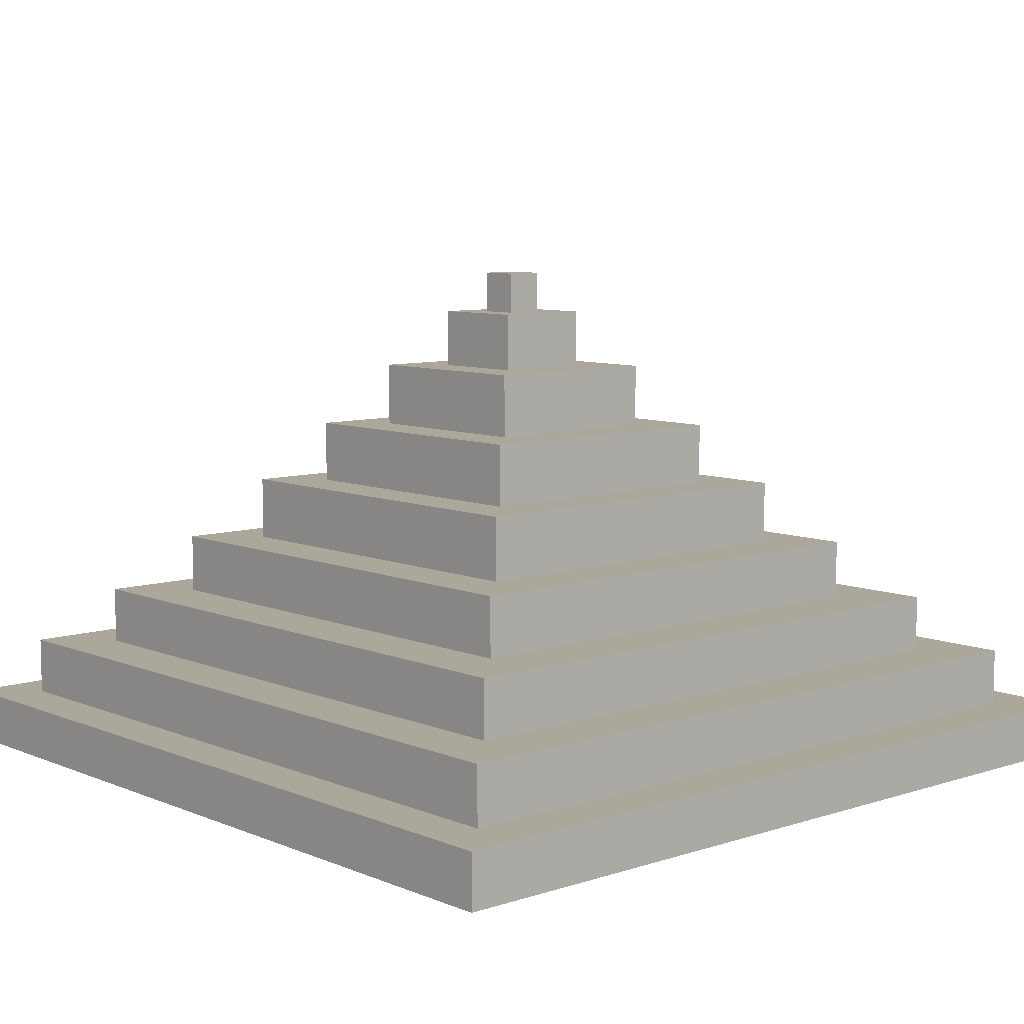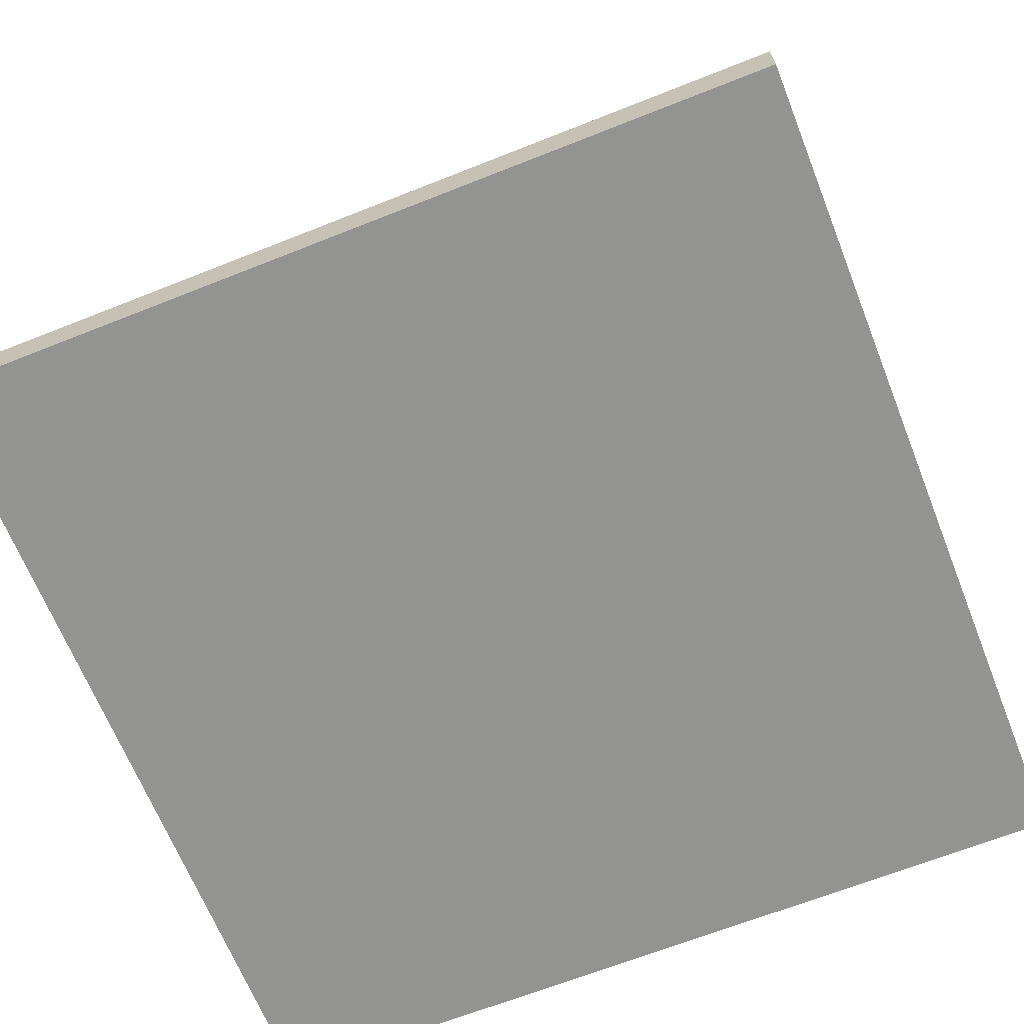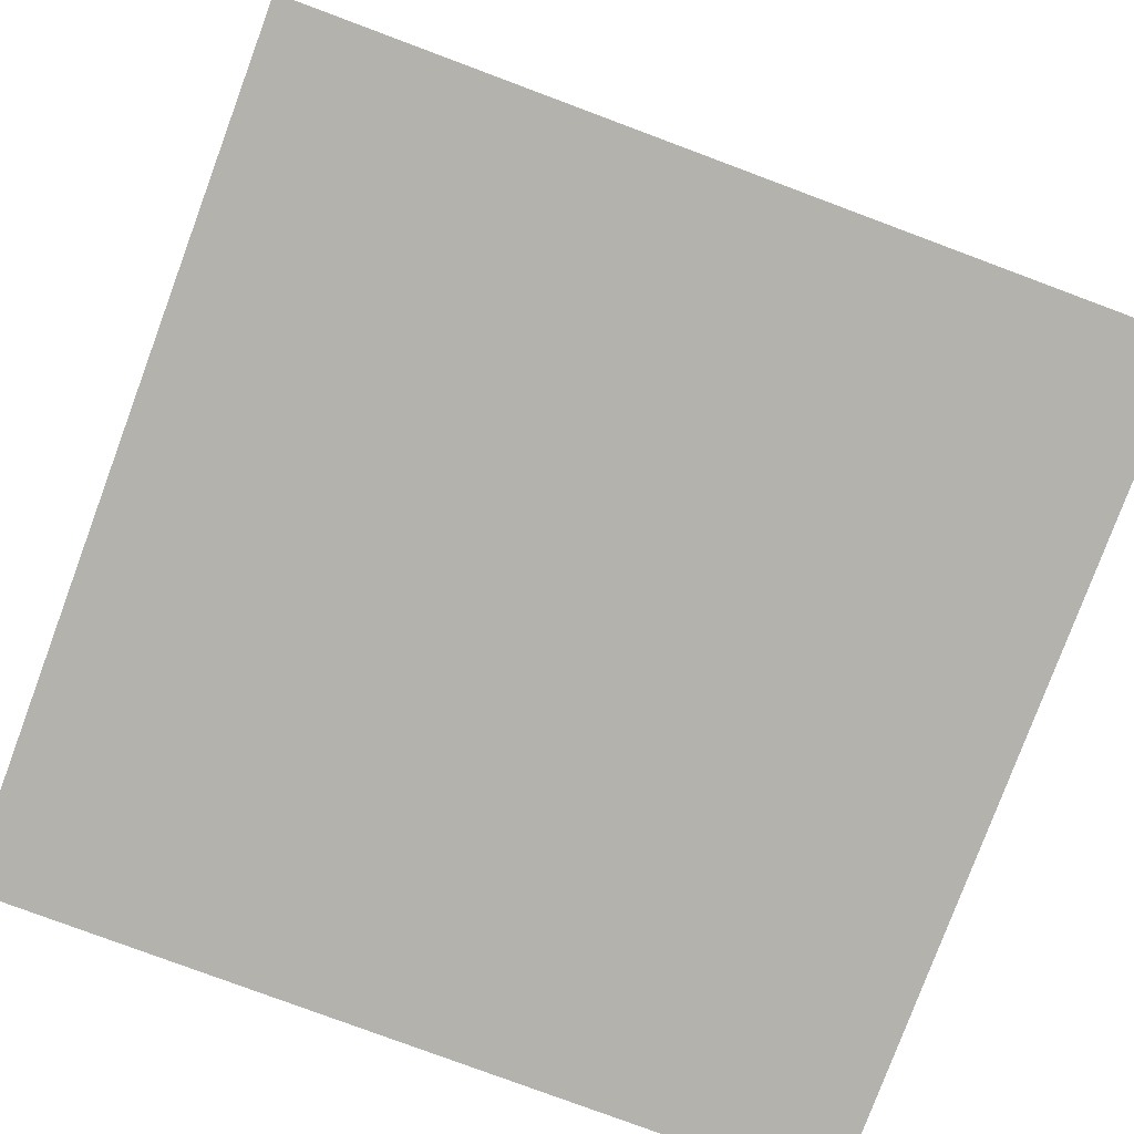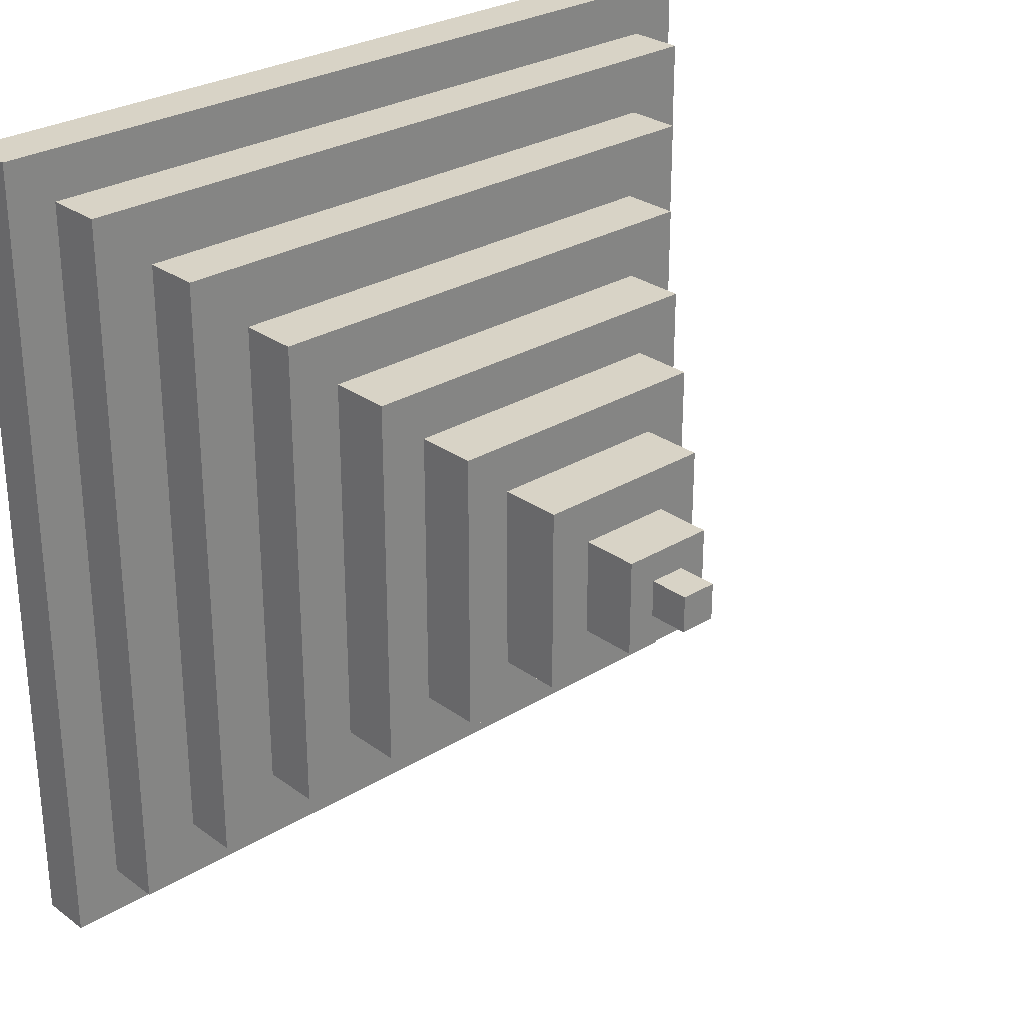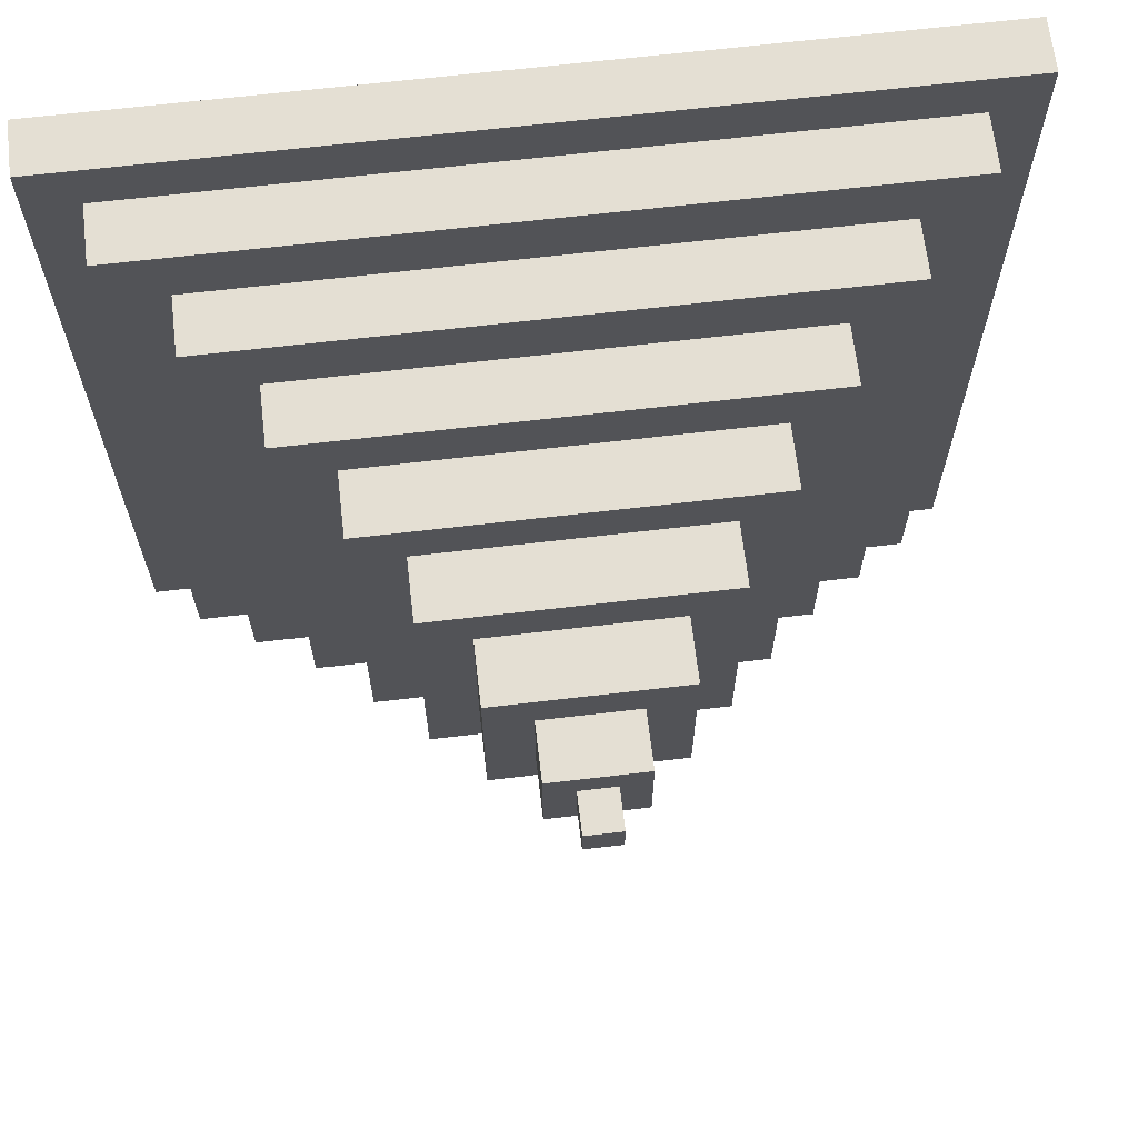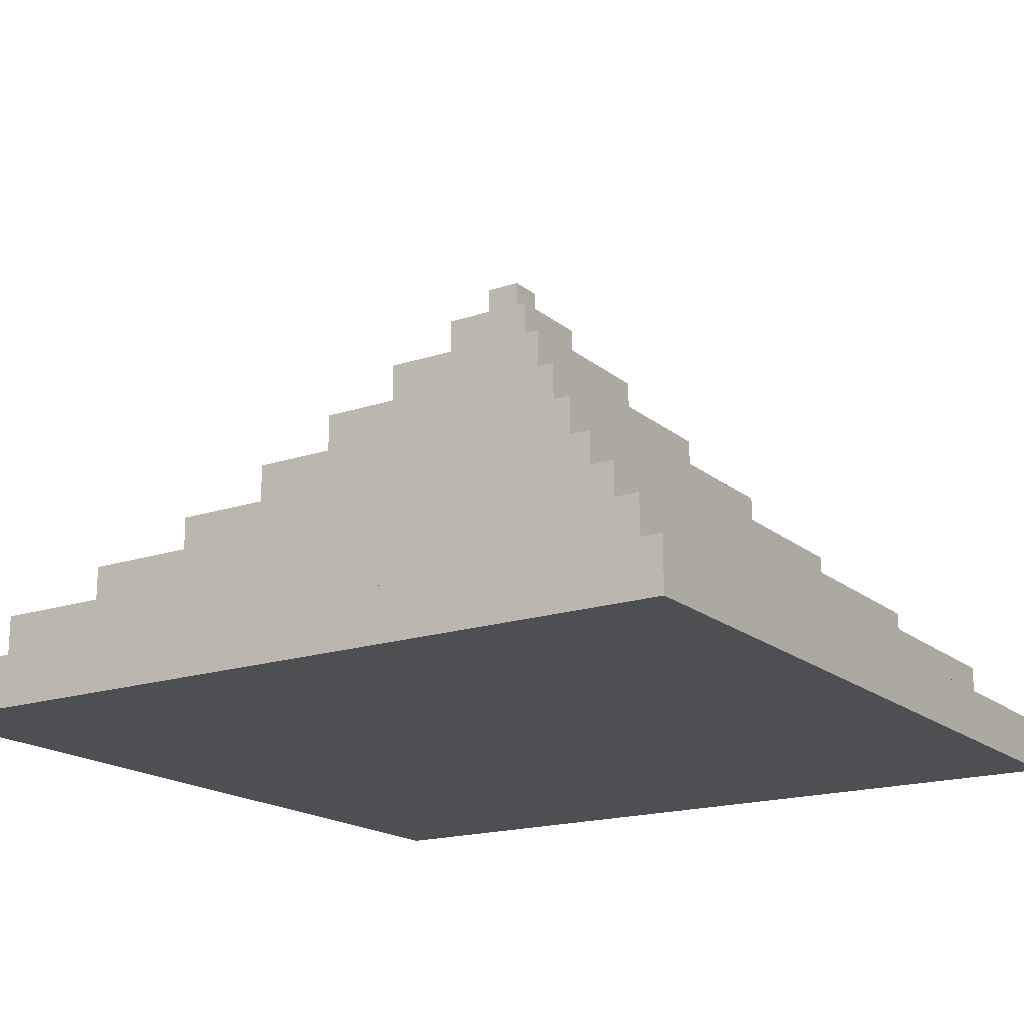
<metadata>
{"format":"obj","ext":"obj","renderer":"f3d","projection":"perspective","resolution":1024,"background":"white","views":[{"elev":8.1,"azim":-41.7,"up":"+Y"},{"elev":-66.7,"azim":-158.3,"up":"+Y"},{"elev":-79.6,"azim":-20.4,"up":"+Y"},{"elev":28.2,"azim":137.5,"up":"+Z"},{"elev":66.6,"azim":173.3,"up":"+Z"},{"elev":-17.9,"azim":33.0,"up":"+Y"}]}
</metadata>
<code>
o Pyramid_Cube.001
v -22.31 -1.425 22.31
v -22.31 1.425 22.31
v -22.31 -1.425 -22.31
v -22.31 1.425 -22.31
v 22.31 -1.425 22.31
v 22.31 1.425 22.31
v 22.31 -1.425 -22.31
v 22.31 1.425 -22.31
v -19.68 1.366 19.68
v -19.68 4.505 19.68
v -19.68 1.366 -19.68
v -19.68 4.505 -19.68
v 19.68 1.366 19.68
v 19.68 4.505 19.68
v 19.68 1.366 -19.68
v 19.68 4.505 -19.68
v -16.49 4.328 16.49
v -16.49 7.575 16.49
v -16.49 4.328 -16.49
v -16.49 7.575 -16.49
v 16.49 4.328 16.49
v 16.49 7.575 16.49
v 16.49 4.328 -16.49
v 16.49 7.575 -16.49
v -13.2 7.412 13.2
v -13.2 10.75 13.2
v -13.2 7.412 -13.2
v -13.2 10.75 -13.2
v 13.2 7.412 13.2
v 13.2 10.75 13.2
v 13.2 7.412 -13.2
v 13.2 10.75 -13.2
v -10.25 10.76 10.25
v -10.25 14.13 10.25
v -10.25 10.76 -10.25
v -10.25 14.13 -10.25
v 10.25 10.76 10.25
v 10.25 14.13 10.25
v 10.25 10.76 -10.25
v 10.25 14.13 -10.25
v -7.6 13.93 7.6
v -7.6 17.44 7.6
v -7.6 13.93 -7.6
v -7.6 17.44 -7.6
v 7.6 13.93 7.6
v 7.6 17.44 7.6
v 7.6 13.93 -7.6
v 7.6 17.44 -7.6
v -4.997 17.33 4.997
v -4.997 20.82 4.997
v -4.997 17.33 -4.997
v -4.997 20.82 -4.997
v 4.997 17.33 4.997
v 4.997 20.82 4.997
v 4.997 17.33 -4.997
v 4.997 20.82 -4.997
v -2.588 20.69 2.588
v -2.588 23.9 2.588
v -2.588 20.69 -2.588
v -2.588 23.9 -2.588
v 2.588 20.69 2.588
v 2.588 23.9 2.588
v 2.588 20.69 -2.588
v 2.588 23.9 -2.588
v -1 23.83 1
v -1 26.09 1
v -1 23.83 -1
v -1 26.09 -1
v 1 23.83 1
v 1 26.09 1
v 1 23.83 -1
v 1 26.09 -1
f 2 3 1
f 4 7 3
f 8 5 7
f 6 1 5
f 7 1 3
f 4 6 8
f 10 11 9
f 12 15 11
f 16 13 15
f 14 9 13
f 15 9 11
f 12 14 16
f 18 19 17
f 20 23 19
f 24 21 23
f 22 17 21
f 23 17 19
f 20 22 24
f 26 27 25
f 28 31 27
f 32 29 31
f 30 25 29
f 31 25 27
f 28 30 32
f 34 35 33
f 36 39 35
f 40 37 39
f 38 33 37
f 39 33 35
f 36 38 40
f 42 43 41
f 44 47 43
f 48 45 47
f 46 41 45
f 47 41 43
f 44 46 48
f 50 51 49
f 52 55 51
f 56 53 55
f 54 49 53
f 55 49 51
f 52 54 56
f 58 59 57
f 60 63 59
f 64 61 63
f 62 57 61
f 63 57 59
f 60 62 64
f 66 67 65
f 68 71 67
f 72 69 71
f 70 65 69
f 71 65 67
f 68 70 72
f 2 4 3
f 4 8 7
f 8 6 5
f 6 2 1
f 7 5 1
f 4 2 6
f 10 12 11
f 12 16 15
f 16 14 13
f 14 10 9
f 15 13 9
f 12 10 14
f 18 20 19
f 20 24 23
f 24 22 21
f 22 18 17
f 23 21 17
f 20 18 22
f 26 28 27
f 28 32 31
f 32 30 29
f 30 26 25
f 31 29 25
f 28 26 30
f 34 36 35
f 36 40 39
f 40 38 37
f 38 34 33
f 39 37 33
f 36 34 38
f 42 44 43
f 44 48 47
f 48 46 45
f 46 42 41
f 47 45 41
f 44 42 46
f 50 52 51
f 52 56 55
f 56 54 53
f 54 50 49
f 55 53 49
f 52 50 54
f 58 60 59
f 60 64 63
f 64 62 61
f 62 58 57
f 63 61 57
f 60 58 62
f 66 68 67
f 68 72 71
f 72 70 69
f 70 66 65
f 71 69 65
f 68 66 70

</code>
